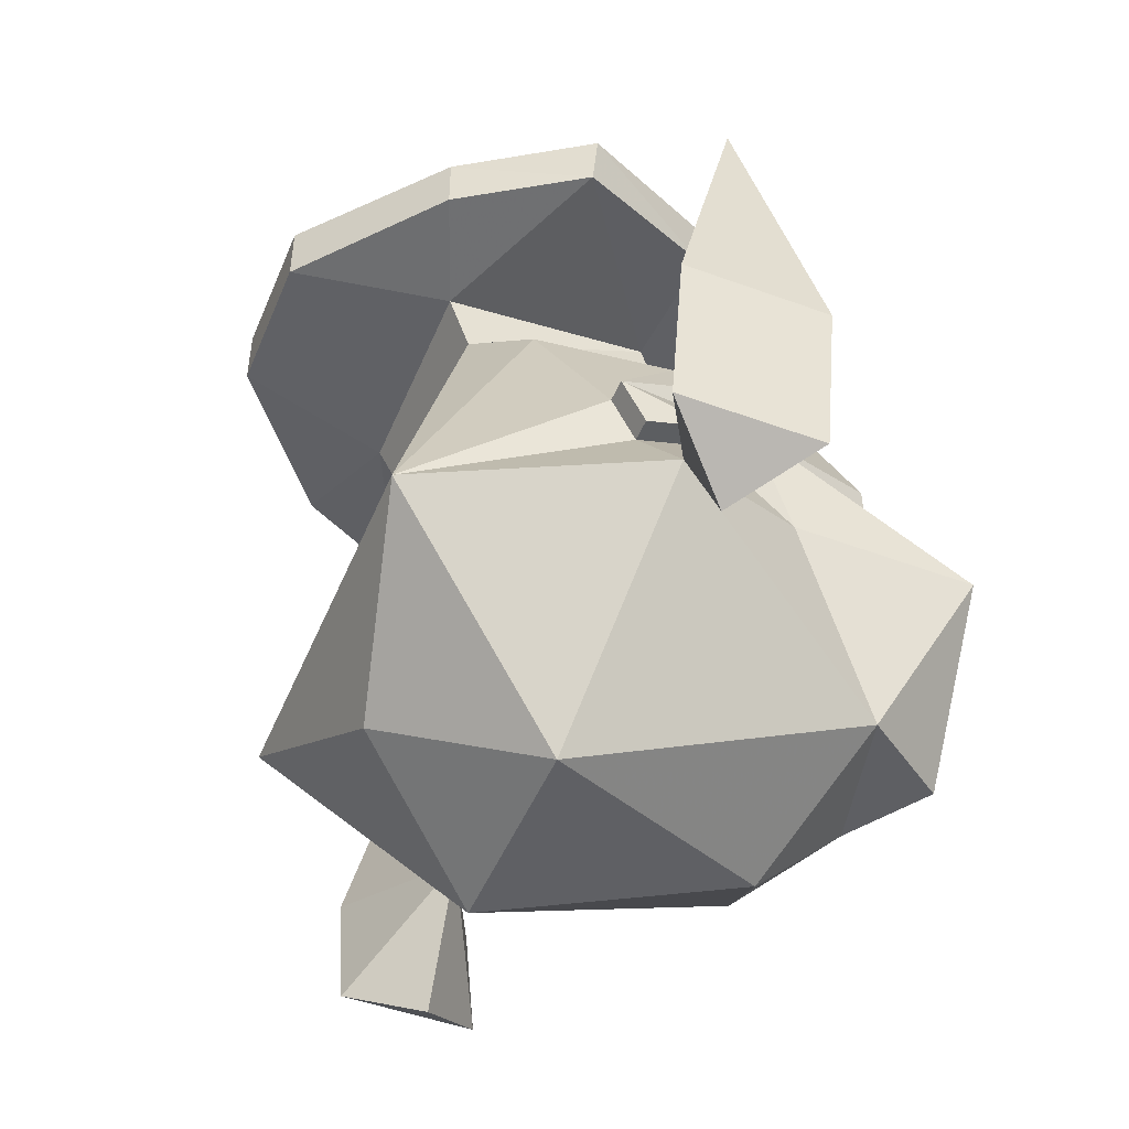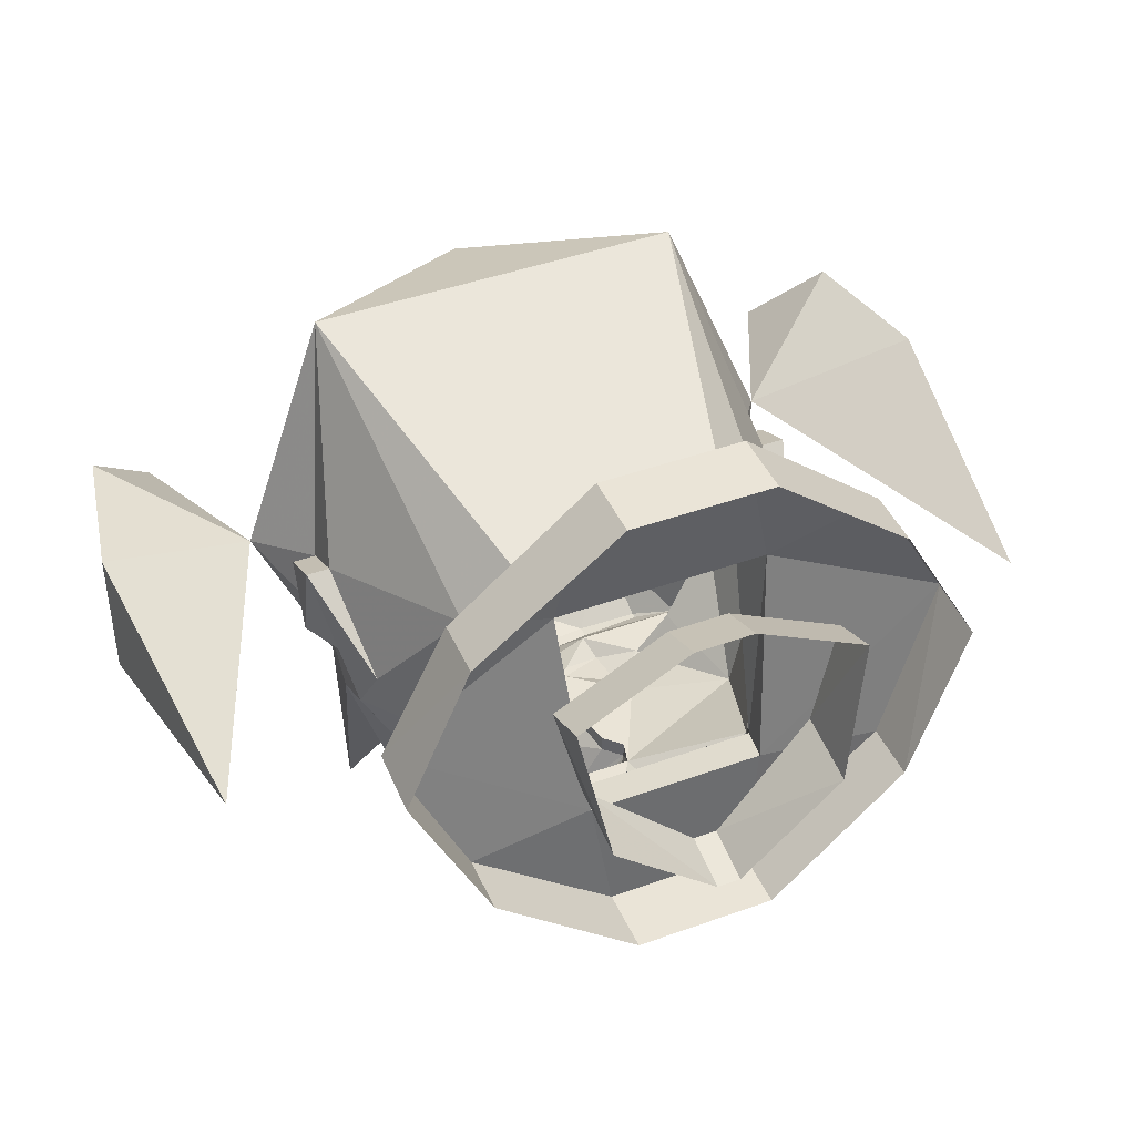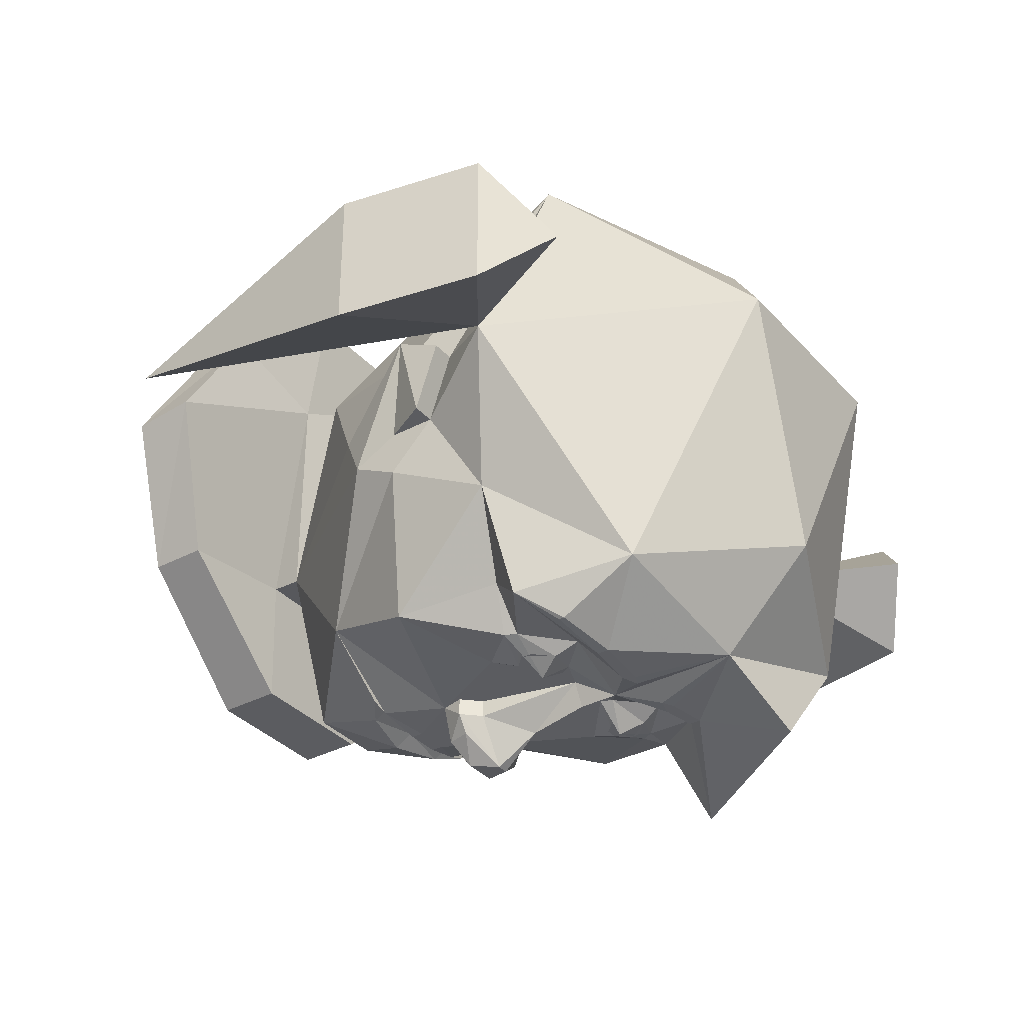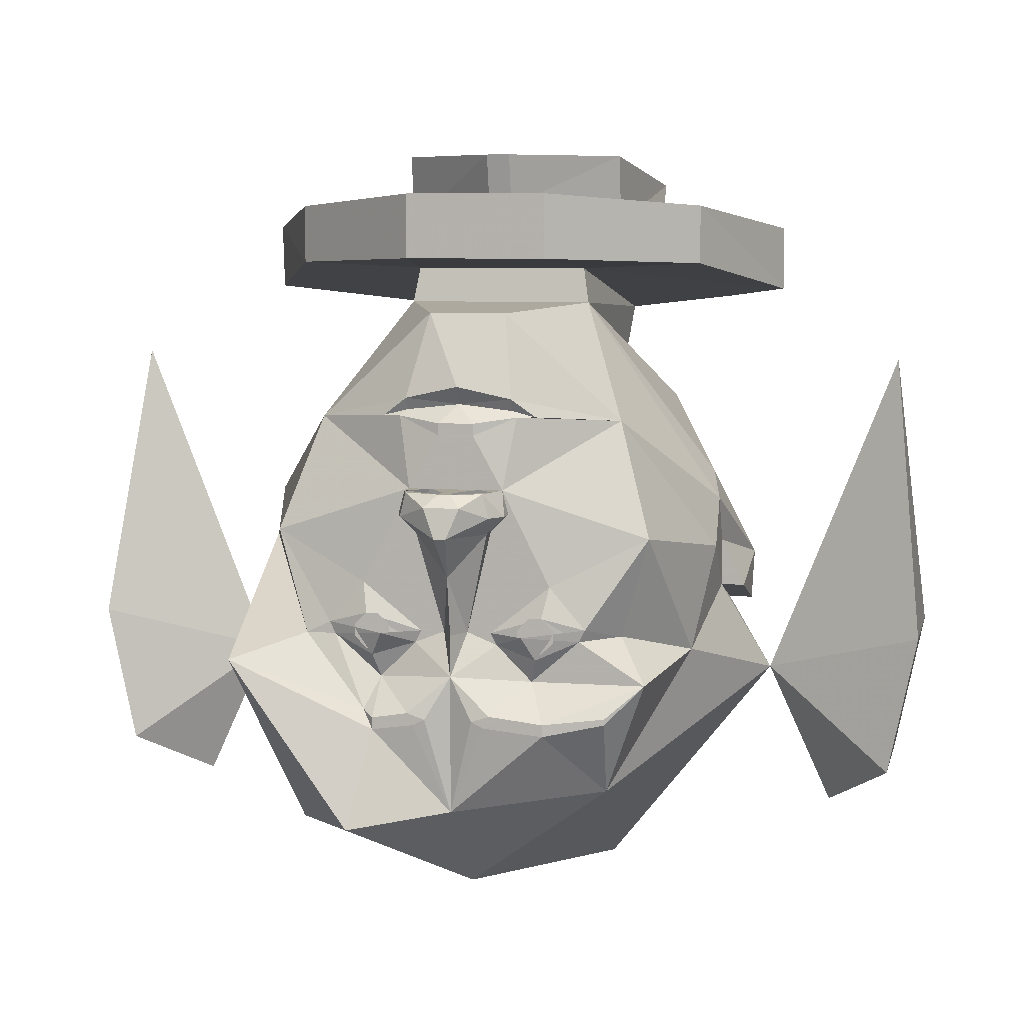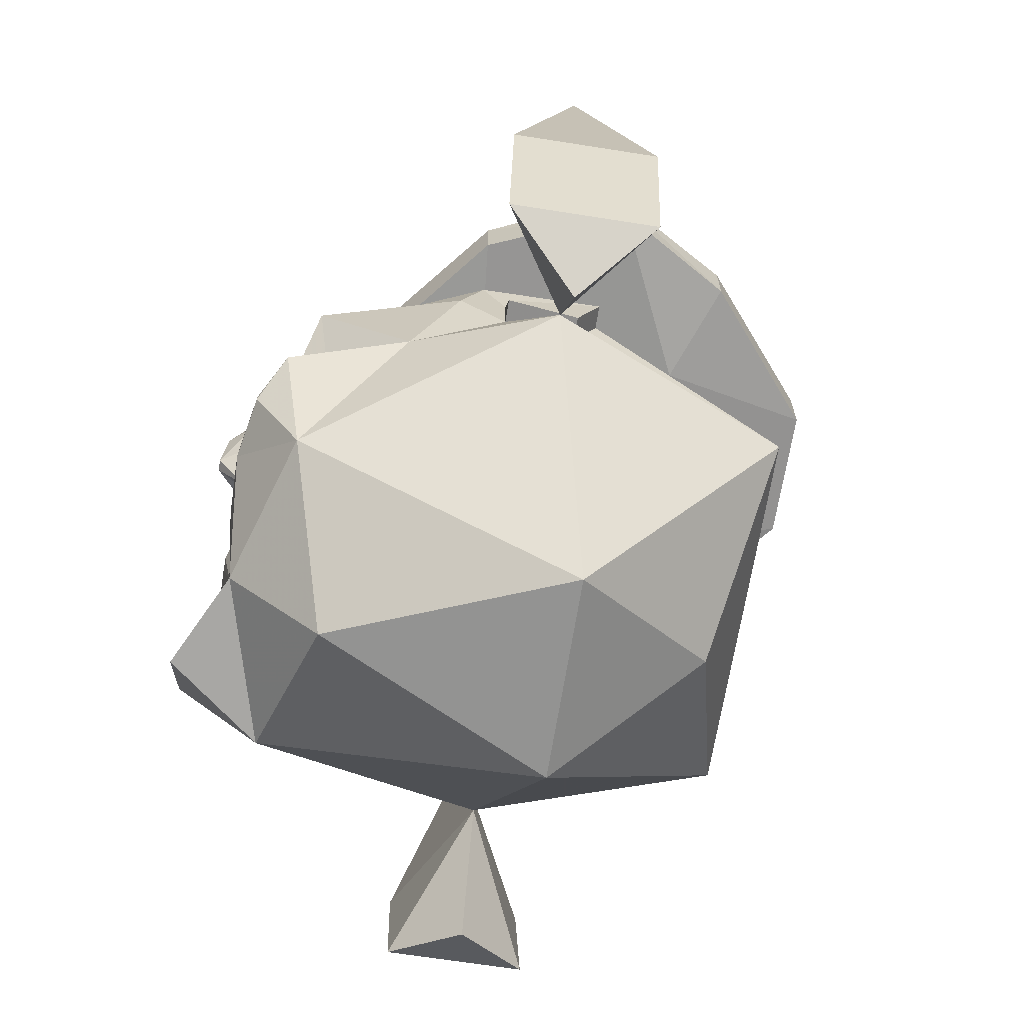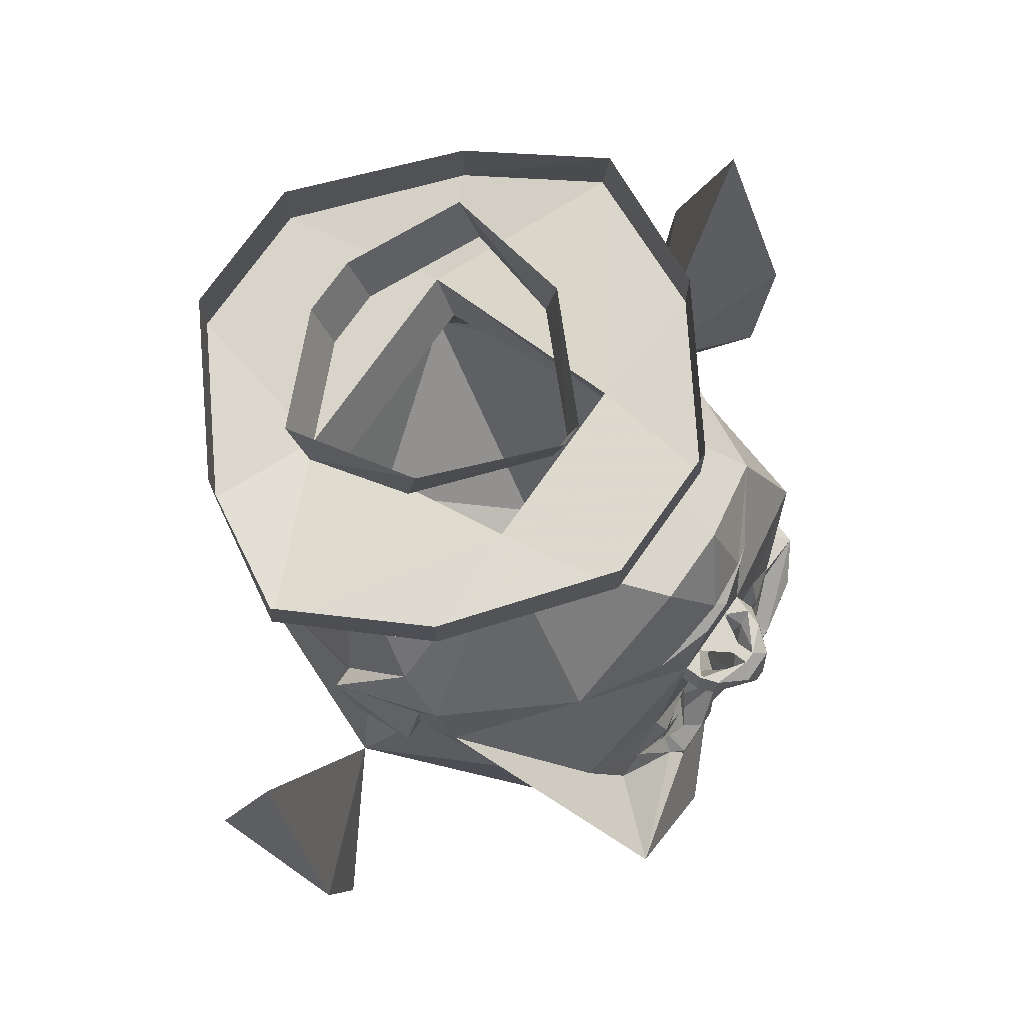
<metadata>
{"format":"obj","ext":"obj","renderer":"f3d","projection":"perspective","resolution":1024,"background":"white","views":[{"elev":-48.6,"azim":67.8,"up":"+Y"},{"elev":43.6,"azim":157.0,"up":"+Z"},{"elev":-34.8,"azim":-54.6,"up":"+Z"},{"elev":7.0,"azim":-167.5,"up":"+Y"},{"elev":-66.7,"azim":-99.0,"up":"+Y"},{"elev":73.5,"azim":125.1,"up":"+Y"}]}
</metadata>
<code>
v 0.1562 0.4531 0.03125
v 0.1875 0.4141 0.2109
v 0.1875 0.3438 0.1797
v 0.1562 0.3594 0.04688
v 0.01562 0.4531 -0.09375
v 0.01562 0.3828 -0.07812
v -0.01562 0.4531 -0.09375
v -0.01562 0.3828 -0.07812
v -0.1484 0.4531 0.03125
v -0.1484 0.3594 0.04688
v -0.1875 0.4141 0.2109
v -0.1875 0.3438 0.1797
v -0.03906 0.4062 0.2812
v -0.03906 0.3359 0.25
v 0.03906 0.4062 0.2812
v 0.03906 0.3359 0.25
v 0.1172 0.2969 -0.07031
v 0.1406 0.2344 0.2188
v 0.1328 0.1641 0.1875
v 0.125 0.25 -0.07812
v -0.1172 0.2969 -0.07031
v -0.09375 0.3125 -0.2344
v 0.09375 0.3125 -0.2344
v 0.2812 0.3047 -0.08594
v 0.375 0.2656 0.1094
v 0.2812 0.25 0.2734
v 0.09375 0.25 0.4297
v -0.1406 0.2344 0.2188
v -0.1328 0.1641 0.1875
v 0.25 -0.2969 0.3125
v 0.2109 0.1094 0.125
v 0.2969 0.01562 -0.03125
v 0.3125 -0.01562 -0.09375
v 0.2031 0.1016 -0.2578
v 0.04688 0.2422 -0.2891
v -0.05469 0.2422 -0.2891
v -0.125 0.25 -0.07812
v -0.375 0.2656 0.1094
v -0.2812 0.3047 -0.08594
v -0.09375 0.3984 -0.2344
v 0.09375 0.3984 -0.2344
v 0.2812 0.3828 -0.08594
v 0.375 0.3516 0.1016
v 0.2812 0.3281 0.2734
v 0.09375 0.3359 0.4297
v -0.09375 0.3359 0.4297
v -0.09375 0.25 0.4297
v -0.2812 0.25 0.2734
v -0.375 0.3516 0.1016
v -0.2812 0.3828 -0.08594
v -0.2188 0.1094 0.125
v -0.25 -0.2969 0.3125
v 0 -0.4531 0.25
v 0.1406 -0.5625 0.0625
v 0.375 -0.2656 0
v 0.3125 -0.1719 0.03125
v 0.3125 -0.1094 0.0625
v 0.3438 -0.1094 0.0625
v 0.3125 -0.07812 -0.0625
v 0.3125 -0.07812 -0.125
v 0.25 -0.04688 -0.3125
v 0.0625 0.01562 -0.3438
v 0.07812 0.1094 -0.3281
v 0.1016 0.1094 -0.3203
v 0.07031 0.1328 -0.3281
v 0 0.1484 -0.3359
v -0.07031 0.1328 -0.3281
v -0.2031 0.1016 -0.2578
v -0.3125 -0.01562 -0.09375
v -0.2969 0.01562 -0.03125
v -0.3125 -0.1094 0.0625
v -0.3125 -0.1719 0.03125
v -0.375 -0.2656 0
v -0.1406 -0.5625 0.0625
v 0 -0.5312 -0.25
v 0.2188 -0.4375 -0.3125
v 0.2891 -0.2109 -0.1875
v 0.3125 -0.1406 -0.0625
v 0.3438 -0.1406 -0.0625
v 0.3438 -0.1719 0.03125
v 0.2812 -0.2031 -0.4375
v 0.2031 -0.1797 -0.3438
v 0.1719 -0.1641 -0.3438
v 0.125 -0.1094 -0.3438
v 0.07031 -0.01562 -0.3438
v 0.0625 0.01562 -0.3672
v 0.03125 0.01562 -0.3438
v 0.02344 0.08594 -0.3438
v 0.02344 0.1016 -0.3438
v 0 0.125 -0.3203
v 0.07031 0.1172 -0.3203
v -0.07031 0.1172 -0.3203
v -0.1016 0.1094 -0.3203
v -0.07812 0.1094 -0.3281
v -0.0625 0.01562 -0.3438
v -0.25 -0.04688 -0.3125
v -0.3125 -0.07812 -0.125
v -0.3125 -0.07812 -0.0625
v -0.3438 -0.1094 0.0625
v -0.3438 -0.1719 0.03125
v -0.3438 -0.1406 -0.0625
v -0.3125 -0.1406 -0.0625
v -0.2891 -0.2109 -0.1875
v -0.1953 -0.3828 -0.3125
v 0 -0.4062 -0.375
v 0.125 -0.4219 -0.4375
v -0.2812 0.3281 0.2734
v -0.02344 0.1016 -0.3438
v -0.02344 0.08594 -0.3438
v -0.03125 0.01562 -0.3438
v -0.05469 0.01562 -0.3672
v -0.07031 -0.01562 -0.3672
v -0.07031 -0.01562 -0.3438
v -0.125 -0.1094 -0.3438
v -0.1719 -0.1641 -0.3438
v -0.2109 -0.1797 -0.2891
v 0.007812 0.01562 -0.3828
v -0.007812 0.01562 -0.3828
v 0.007812 0.01562 -0.4062
v -0.007812 0.01562 -0.4062
v 0.02344 0 -0.4219
v -0.02344 0 -0.4219
v -0.04688 0.01562 -0.3906
v -0.05469 -0.01562 -0.3906
v -0.007812 -0.03906 -0.4297
v -0.04688 -0.03906 -0.3672
v -0.04688 -0.03906 -0.3438
v -0.01562 -0.1719 -0.3438
v -0.04688 -0.1719 -0.3438
v -0.1172 -0.1484 -0.3594
v -0.1641 -0.1797 -0.3438
v -0.25 -0.2344 -0.3438
v -0.2031 -0.2812 -0.375
v -0.125 -0.2969 -0.3906
v -0.04688 -0.2891 -0.3906
v -0.03125 -0.2812 -0.3906
v 0 -0.2266 -0.375
v 0.03125 -0.2812 -0.3906
v 0.04688 -0.2891 -0.3906
v 0.1016 -0.2969 -0.3906
v 0.1172 -0.2734 -0.375
v 0.1641 -0.1797 -0.3438
v 0.1094 -0.2031 -0.3594
v 0.1172 -0.1484 -0.3594
v 0.04688 -0.1719 -0.3438
v 0.01562 -0.1719 -0.3438
v 0.04688 -0.03906 -0.3438
v 0.07031 -0.01562 -0.3672
v 0.05469 0.01562 -0.3906
v 0.0625 -0.01562 -0.3906
v 0.007812 -0.03906 -0.4297
v -0.125 -0.2812 -0.3906
v -0.05469 -0.2734 -0.3906
v -0.2031 -0.2734 -0.375
v 0.05469 -0.1875 -0.3438
v 0.1016 -0.2344 -0.3438
v 0.09375 -0.1719 -0.375
v 0.1016 -0.2812 -0.3906
v 0.05469 -0.2734 -0.3906
v -0.1094 -0.2031 -0.3594
v -0.1016 -0.2344 -0.3438
v -0.05469 -0.1875 -0.3438
v -0.09375 -0.1719 -0.375
v 0 -0.1719 -0.375
v 0 -0.09375 -0.3906
v 0.04688 -0.03906 -0.3672
v -0.1016 -0.1875 -0.3594
v -0.1172 -0.1875 -0.3594
v -0.125 -0.1797 -0.3594
v -0.125 -0.1641 -0.3594
v -0.1172 -0.1562 -0.3594
v -0.1016 -0.1562 -0.3594
v -0.09375 -0.1641 -0.3594
v -0.09375 -0.1797 -0.3594
v -0.1016 -0.1953 -0.3594
v -0.1172 -0.1953 -0.3594
v -0.1328 -0.1797 -0.3594
v -0.1328 -0.1641 -0.3594
v -0.1016 -0.1484 -0.3594
v -0.08594 -0.1641 -0.3594
v -0.08594 -0.1797 -0.3594
v 0.08594 -0.1797 -0.3594
v 0.08594 -0.1641 -0.3594
v 0.1016 -0.1484 -0.3594
v 0.1328 -0.1641 -0.3594
v 0.1328 -0.1797 -0.3594
v 0.1172 -0.1953 -0.3594
v 0.1016 -0.1953 -0.3594
v 0.09375 -0.1797 -0.3594
v 0.09375 -0.1641 -0.3594
v 0.1016 -0.1562 -0.3594
v 0.1172 -0.1562 -0.3594
v 0.125 -0.1641 -0.3594
v 0.125 -0.1797 -0.3594
v 0.1172 -0.1875 -0.3594
v 0.1016 -0.1875 -0.3594
v -0.5469 -0.3906 -0.09375
v -0.5469 -0.3906 0.09375
v -0.5859 -0.2031 0.09375
v -0.5859 -0.2031 -0.09375
v -0.4609 -0.4531 0
v -0.5469 0.1719 0
v 0.5859 -0.2031 0.09375
v 0.5469 0.1719 0
v 0.5469 -0.3906 0.09375
v 0.5859 -0.2031 -0.09375
v 0.5469 -0.3906 -0.09375
v 0.4609 -0.4531 0
f 1 2 3
f 1 3 4
f 1 4 5
f 5 4 6
f 5 6 7
f 7 6 8
f 7 8 9
f 9 8 10
f 9 10 11
f 11 10 12
f 11 12 13
f 13 12 14
f 13 14 15
f 15 14 16
f 15 16 2
f 2 16 3
f 17 18 19
f 17 19 20
f 17 20 21
f 18 28 29
f 18 29 19
f 19 31 20
f 20 31 32
f 20 32 33
f 20 33 34
f 20 34 35
f 20 35 36
f 20 36 37
f 20 37 21
f 21 37 28
f 37 29 28
f 29 37 51
f 31 57 32
f 32 57 58
f 32 58 33
f 33 58 59
f 33 59 60
f 33 60 34
f 34 60 61
f 34 61 62
f 34 62 63
f 34 63 64
f 34 64 65
f 34 65 35
f 35 65 66
f 35 66 36
f 36 66 67
f 36 67 68
f 36 68 37
f 37 68 69
f 37 69 70
f 37 70 51
f 51 70 71
f 56 78 79
f 56 79 80
f 56 80 57
f 57 80 58
f 58 80 79
f 58 79 59
f 59 79 78
f 60 82 61
f 61 82 83
f 61 83 84
f 61 84 62
f 62 84 85
f 62 85 86
f 62 86 87
f 62 87 88
f 62 88 63
f 63 88 89
f 67 93 68
f 68 93 94
f 68 94 95
f 68 95 96
f 68 96 97
f 68 97 69
f 69 97 98
f 69 98 99
f 69 99 70
f 70 99 71
f 71 99 100
f 71 100 72
f 72 100 101
f 72 101 102
f 94 108 109
f 94 109 95
f 95 109 110
f 95 110 111
f 95 111 112
f 95 112 113
f 95 113 114
f 95 114 96
f 96 114 115
f 96 115 116
f 96 116 103
f 96 103 97
f 98 102 101
f 98 101 99
f 99 101 100
f 108 89 88
f 108 88 109
f 109 88 87
f 109 87 110
f 110 87 117
f 110 117 118
f 118 117 119
f 118 119 120
f 120 119 121
f 120 121 122
f 120 122 123
f 120 123 111
f 111 123 112
f 112 123 124
f 112 124 125
f 112 125 126
f 112 126 113
f 113 126 127
f 113 127 114
f 114 127 128
f 114 128 129
f 114 129 130
f 114 130 115
f 115 131 116
f 116 131 132
f 116 132 103
f 103 132 104
f 104 132 133
f 104 133 134
f 104 134 105
f 105 134 135
f 105 135 136
f 105 136 137
f 105 137 138
f 105 138 139
f 105 139 140
f 82 141 142
f 82 142 83
f 83 144 84
f 84 144 145
f 84 145 146
f 84 146 147
f 84 147 85
f 85 147 148
f 85 148 86
f 86 148 149
f 86 149 119
f 119 149 121
f 121 149 150
f 121 150 151
f 121 151 122
f 122 151 125
f 122 125 124
f 122 124 123
f 155 143 156
f 155 156 137
f 155 137 146
f 155 146 145
f 155 145 157
f 155 157 143
f 143 157 142
f 143 142 156
f 156 142 141
f 156 141 158
f 156 158 159
f 156 159 137
f 137 159 138
f 131 160 161
f 131 161 132
f 132 161 152
f 132 152 154
f 132 154 133
f 160 162 161
f 161 162 137
f 161 137 153
f 161 153 152
f 160 131 163
f 160 163 162
f 162 163 129
f 162 129 128
f 162 128 137
f 137 128 164
f 137 164 146
f 146 164 165
f 146 165 166
f 146 166 147
f 147 166 148
f 148 166 150
f 148 150 149
f 131 115 163
f 157 83 142
f 165 164 128
f 165 128 126
f 165 126 125
f 165 125 151
f 165 151 166
f 166 151 150
f 128 127 126
f 137 136 153
f 17 21 22
f 17 22 23
f 17 23 24
f 17 24 25
f 17 25 18
f 18 25 26
f 18 26 27
f 18 27 28
f 21 28 38
f 21 38 39
f 21 39 22
f 27 47 28
f 28 47 48
f 28 48 38
f 19 29 30
f 19 30 31
f 29 51 52
f 29 52 30
f 30 52 53
f 30 53 54
f 30 54 55
f 30 55 56
f 30 56 57
f 30 57 31
f 51 71 52
f 52 71 72
f 52 72 73
f 52 73 74
f 52 74 53
f 53 74 54
f 54 74 75
f 54 75 76
f 54 76 55
f 55 76 77
f 55 77 78
f 55 78 56
f 59 78 60
f 60 78 77
f 60 77 81
f 60 81 82
f 72 102 73
f 73 102 103
f 73 103 104
f 73 104 74
f 74 104 75
f 75 104 105
f 75 105 76
f 76 105 106
f 76 106 81
f 76 81 77
f 97 103 102
f 97 102 98
f 105 140 106
f 106 140 81
f 81 140 141
f 81 141 82
f 134 152 153
f 134 153 136
f 134 136 135
f 133 154 152
f 133 152 134
f 138 159 139
f 139 159 158
f 139 158 140
f 140 158 141
f 197 198 199
f 197 199 200
f 197 200 73
f 197 73 201
f 197 201 198
f 198 201 73
f 198 73 199
f 199 73 202
f 199 202 200
f 200 202 73
f 203 204 55
f 203 55 205
f 203 205 206
f 203 206 204
f 204 206 55
f 55 206 207
f 55 207 208
f 55 208 205
f 205 208 207
f 205 207 206
f 22 39 40
f 22 40 41
f 22 41 23
f 23 41 42
f 23 42 24
f 24 42 43
f 24 43 25
f 25 43 44
f 25 44 26
f 26 44 45
f 26 45 27
f 27 45 46
f 27 46 47
f 38 48 49
f 38 49 50
f 38 50 39
f 39 50 40
f 47 46 107
f 47 107 48
f 48 107 49
f 63 89 90
f 63 90 91
f 63 91 64
f 94 92 90
f 94 90 108
f 92 94 93
f 90 89 108
f 64 91 65
f 65 91 90
f 65 90 66
f 66 90 67
f 67 90 92
f 67 92 93
f 115 130 131
f 83 142 143
f 83 143 144
f 155 145 144
f 155 144 143
f 131 130 160
f 160 130 129
f 160 129 162
f 167 168 169
f 167 169 170
f 167 170 171
f 167 171 172
f 167 172 173
f 167 173 174
f 189 190 191
f 189 191 192
f 189 192 193
f 189 193 194
f 189 194 195
f 189 195 196
f 175 176 177
f 175 177 178
f 175 178 130
f 175 130 179
f 175 179 180
f 175 180 181
f 182 183 184
f 182 184 144
f 182 144 185
f 182 185 186
f 182 186 187
f 182 187 188

</code>
